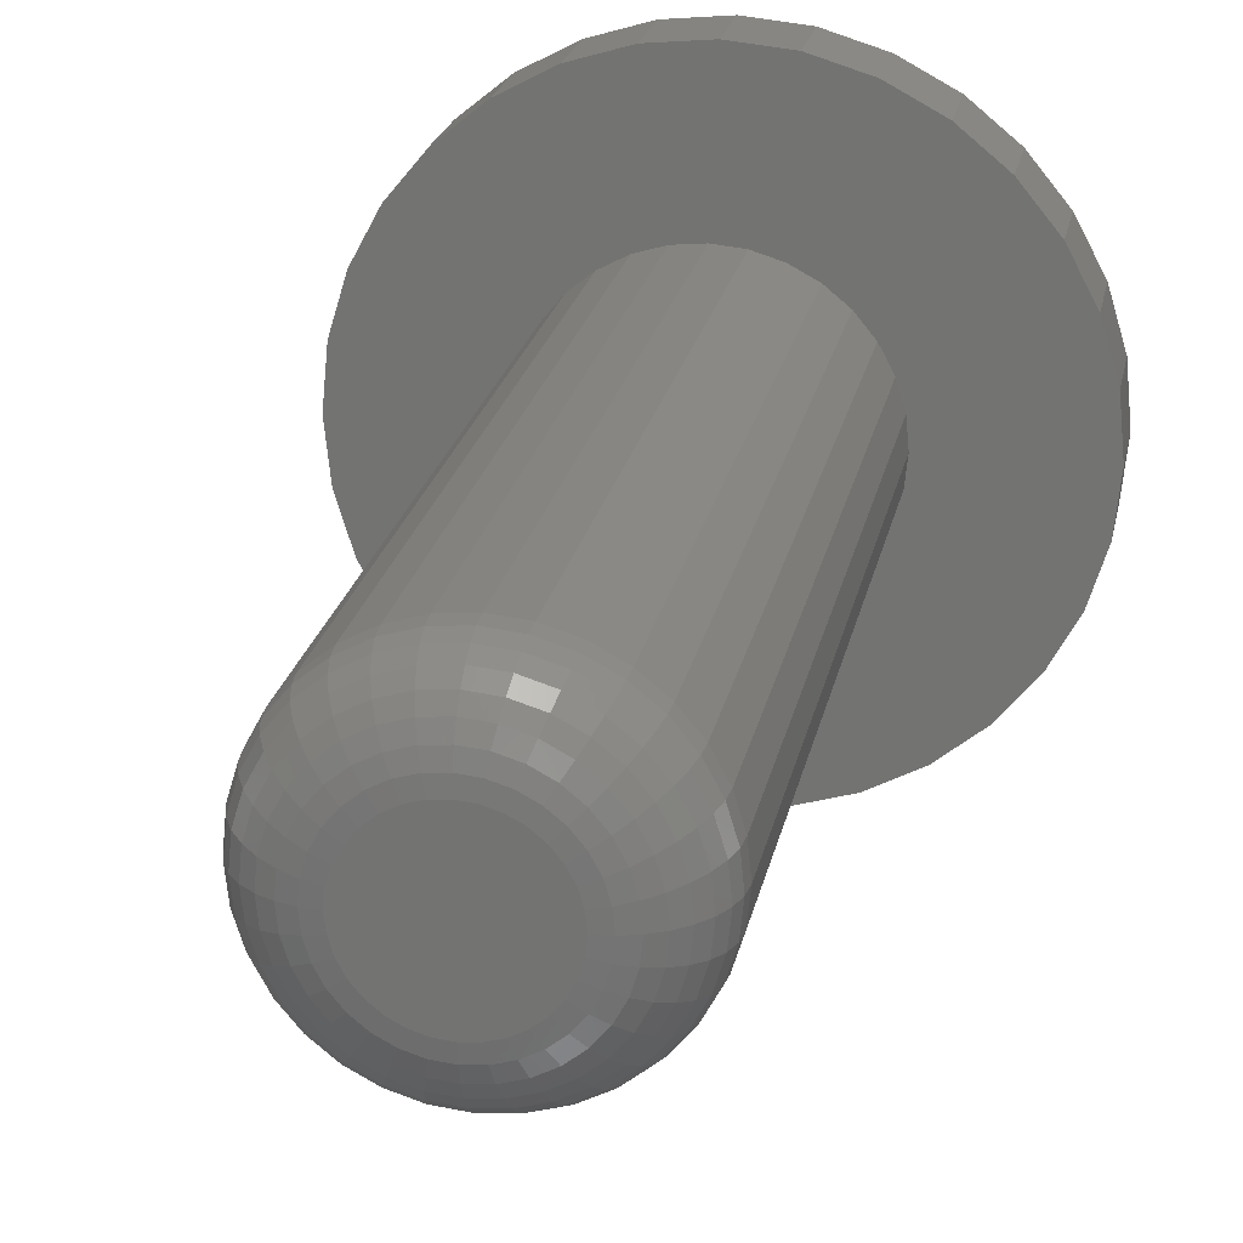
<metadata>
{"format":"stl","ext":"stl","renderer":"f3d","projection":"perspective","resolution":1024,"background":"white","views":[{"elev":22.4,"azim":11.1,"up":"+Y"}]}
</metadata>
<code>
# stl→obj: 384 verts, 764 faces
v -0.01431 0.05872 0.7109
v 0.009048 0.05872 0.7109
v -0.002632 0.05987 0.7109
v -0.02554 0.05531 0.7109
v 0.02028 0.05531 0.7109
v -0.03589 0.04978 0.7109
v 0.03063 0.04978 0.7109
v -0.04496 0.04233 0.7109
v 0.0397 0.04233 0.7109
v -0.05241 0.03326 0.7109
v 0.04715 0.03326 0.7109
v -0.05794 0.02291 0.7109
v 0.05268 0.02291 0.7109
v 0.05268 -0.02291 0.7109
v -0.05241 -0.03326 0.7109
v 0.04715 -0.03326 0.7109
v -0.04496 -0.04233 0.7109
v 0.0397 -0.04233 0.7109
v -0.03589 -0.04978 0.7109
v 0.03063 -0.04978 0.7109
v -0.02554 -0.05531 0.7109
v 0.02028 -0.05531 0.7109
v -0.01431 -0.05872 0.7109
v 0.009048 -0.05872 0.7109
v -0.002632 -0.05987 0.7109
v 0.05609 0.01168 0.7109
v -0.06135 0.01168 0.7109
v 0.05724 -2.124e-17 0.7109
v -0.0625 -5.241e-17 0.7109
v 0.05609 -0.01168 0.7109
v -0.06135 -0.01168 0.7109
v -0.05794 -0.02291 0.7109
v 0.1197 0 0.0625
v 0.1197 -1.387e-16 0.6484
v 0.1174 -0.02387 0.0625
v 0.1174 -0.02387 0.6484
v 0.1104 -0.04683 0.0625
v 0.1104 -0.04683 0.6484
v 0.09911 -0.06798 0.0625
v 0.09911 -0.06798 0.6484
v 0.0839 -0.08653 0.0625
v 0.0839 -0.08653 0.6484
v 0.06535 -0.1017 0.0625
v 0.06535 -0.1017 0.6484
v 0.0442 -0.1131 0.0625
v 0.0442 -0.1131 0.6484
v 0.02124 -0.12 0.0625
v 0.02124 -0.12 0.6484
v -0.002632 -0.1224 0.0625
v -0.002632 -0.1224 0.6484
v -0.0265 -0.12 0.0625
v -0.0265 -0.12 0.6484
v -0.04946 -0.1131 0.0625
v -0.04946 -0.1131 0.6484
v -0.07062 -0.1017 0.0625
v -0.07062 -0.1017 0.6484
v -0.08916 -0.08653 0.0625
v -0.08916 -0.08653 0.6484
v -0.1044 -0.06798 0.0625
v -0.1044 -0.06798 0.6484
v -0.1157 -0.04683 0.0625
v -0.1157 -0.04683 0.6484
v -0.1226 -0.02387 0.0625
v -0.1226 -0.02387 0.6484
v -0.125 1.499e-17 0.0625
v -0.125 1.499e-17 0.6484
v -0.1226 0.02387 0.0625
v -0.1226 0.02387 0.6484
v -0.1157 0.04683 0.0625
v -0.1157 0.04683 0.6484
v -0.1044 0.06798 0.0625
v -0.1044 0.06798 0.6484
v -0.08916 0.08653 0.0625
v -0.08916 0.08653 0.6484
v -0.07062 0.1017 0.0625
v -0.07062 0.1017 0.6484
v -0.04946 0.1131 0.0625
v -0.04946 0.1131 0.6484
v -0.0265 0.12 0.0625
v -0.0265 0.12 0.6484
v -0.002632 0.1224 0.0625
v -0.002632 0.1224 0.6484
v 0.02124 0.12 0.0625
v 0.02124 0.12 0.6484
v 0.0442 0.1131 0.0625
v 0.0442 0.1131 0.6484
v 0.06535 0.1017 0.0625
v 0.06535 0.1017 0.6484
v 0.0839 0.08653 0.0625
v 0.0839 0.08653 0.6484
v 0.09911 0.06798 0.0625
v 0.09911 0.06798 0.6484
v 0.1104 0.04683 0.0625
v 0.1104 0.04683 0.6484
v 0.1174 0.02387 0.0625
v 0.1174 0.02387 0.6484
v -0.07469 -2.429e-17 0.7097
v -0.07331 0.01406 0.7097
v -0.08642 -2.082e-17 0.7062
v -0.08481 0.01635 0.7062
v -0.09722 -2.776e-17 0.7004
v -0.09541 0.01845 0.7004
v -0.1067 -2.776e-17 0.6926
v -0.1047 0.0203 0.6926
v -0.1145 -3.469e-17 0.6832
v -0.1123 0.02182 0.6832
v -0.1202 -4.163e-17 0.6724
v -0.118 0.02294 0.6724
v -0.1238 -4.163e-17 0.6606
v -0.1215 0.02364 0.6606
v 0.06805 0.01406 0.7097
v 0.06943 -1.076e-16 0.7097
v 0.07954 0.01635 0.7062
v 0.08115 -1.18e-16 0.7062
v 0.09014 0.01845 0.7004
v 0.09196 -1.457e-16 0.7004
v 0.09943 0.0203 0.6926
v 0.1014 -1.527e-16 0.6926
v 0.1071 0.02182 0.6832
v 0.1092 -1.596e-16 0.6832
v 0.1127 0.02294 0.6724
v 0.115 -1.665e-16 0.6724
v 0.1162 0.02364 0.6606
v 0.1185 -1.735e-16 0.6606
v 0.06394 0.02758 0.7097
v 0.07478 0.03206 0.7062
v 0.08476 0.0362 0.7004
v 0.09351 0.03982 0.6926
v 0.1007 0.0428 0.6832
v 0.106 0.04501 0.6724
v 0.1093 0.04637 0.6606
v 0.05729 0.04004 0.7097
v 0.06703 0.04655 0.7062
v 0.07602 0.05255 0.7004
v 0.08389 0.05781 0.6926
v 0.09036 0.06213 0.6832
v 0.09516 0.06534 0.6724
v 0.09812 0.06732 0.6606
v 0.04832 0.05096 0.7097
v 0.05661 0.05925 0.7062
v 0.06425 0.06689 0.7004
v 0.07095 0.07358 0.6926
v 0.07645 0.07908 0.6832
v 0.08053 0.08316 0.6724
v 0.08305 0.08568 0.6606
v 0.0374 0.05992 0.7097
v 0.04392 0.06967 0.7062
v 0.04992 0.07865 0.7004
v 0.05518 0.08652 0.6926
v 0.0595 0.09299 0.6832
v 0.06271 0.09779 0.6724
v 0.06469 0.1007 0.6606
v 0.02495 0.06658 0.7097
v 0.02943 0.07741 0.7062
v 0.03357 0.08739 0.7004
v 0.03719 0.09614 0.6926
v 0.04017 0.1033 0.6832
v 0.04238 0.1087 0.6724
v 0.04374 0.1119 0.6606
v 0.01143 0.07068 0.7097
v 0.01371 0.08218 0.7062
v 0.01582 0.09277 0.7004
v 0.01767 0.1021 0.6926
v 0.01919 0.1097 0.6832
v 0.02031 0.1154 0.6724
v 0.02101 0.1188 0.6606
v -0.002632 0.07206 0.7097
v -0.002632 0.08379 0.7062
v -0.002632 0.09459 0.7004
v -0.002632 0.1041 0.6926
v -0.002632 0.1118 0.6832
v -0.002632 0.1176 0.6724
v -0.002632 0.1212 0.6606
v -0.01669 0.07068 0.7097
v -0.01898 0.08218 0.7062
v -0.02109 0.09277 0.7004
v -0.02293 0.1021 0.6926
v -0.02445 0.1097 0.6832
v -0.02558 0.1154 0.6724
v -0.02627 0.1188 0.6606
v -0.03021 0.06658 0.7097
v -0.0347 0.07741 0.7062
v -0.03883 0.08739 0.7004
v -0.04245 0.09614 0.6926
v -0.04543 0.1033 0.6832
v -0.04764 0.1087 0.6724
v -0.049 0.1119 0.6606
v -0.04267 0.05992 0.7097
v -0.04918 0.06967 0.7062
v -0.05518 0.07865 0.7004
v -0.06045 0.08652 0.6926
v -0.06476 0.09299 0.6832
v -0.06797 0.09779 0.6724
v -0.06995 0.1007 0.6606
v -0.05359 0.05096 0.7097
v -0.06188 0.05925 0.7062
v -0.06952 0.06689 0.7004
v -0.07621 0.07358 0.6926
v -0.08171 0.07908 0.6832
v -0.0858 0.08316 0.6724
v -0.08831 0.08568 0.6606
v -0.06255 0.04004 0.7097
v -0.0723 0.04655 0.7062
v -0.08128 0.05255 0.7004
v -0.08916 0.05781 0.6926
v -0.09562 0.06213 0.6832
v -0.1004 0.06534 0.6724
v -0.1034 0.06732 0.6606
v -0.06921 0.02758 0.7097
v -0.08004 0.03206 0.7062
v -0.09002 0.0362 0.7004
v -0.09877 0.03982 0.6926
v -0.106 0.0428 0.6832
v -0.1113 0.04501 0.6724
v -0.1146 0.04637 0.6606
v 0.06805 -0.01406 0.7097
v 0.07954 -0.01635 0.7062
v 0.09014 -0.01845 0.7004
v 0.09943 -0.0203 0.6926
v 0.1071 -0.02182 0.6832
v 0.1127 -0.02294 0.6724
v 0.1162 -0.02364 0.6606
v -0.07331 -0.01406 0.7097
v -0.08481 -0.01635 0.7062
v -0.09541 -0.01845 0.7004
v -0.1047 -0.0203 0.6926
v -0.1123 -0.02182 0.6832
v -0.118 -0.02294 0.6724
v -0.1215 -0.02364 0.6606
v -0.06921 -0.02758 0.7097
v -0.08004 -0.03206 0.7062
v -0.09002 -0.0362 0.7004
v -0.09877 -0.03982 0.6926
v -0.106 -0.0428 0.6832
v -0.1113 -0.04501 0.6724
v -0.1146 -0.04637 0.6606
v -0.06255 -0.04004 0.7097
v -0.0723 -0.04655 0.7062
v -0.08128 -0.05255 0.7004
v -0.08916 -0.05781 0.6926
v -0.09562 -0.06213 0.6832
v -0.1004 -0.06534 0.6724
v -0.1034 -0.06732 0.6606
v -0.05359 -0.05096 0.7097
v -0.06188 -0.05925 0.7062
v -0.06952 -0.06689 0.7004
v -0.07621 -0.07358 0.6926
v -0.08171 -0.07908 0.6832
v -0.0858 -0.08316 0.6724
v -0.08831 -0.08568 0.6606
v -0.04267 -0.05992 0.7097
v -0.04918 -0.06967 0.7062
v -0.05518 -0.07865 0.7004
v -0.06045 -0.08652 0.6926
v -0.06476 -0.09299 0.6832
v -0.06797 -0.09779 0.6724
v -0.06995 -0.1007 0.6606
v -0.03021 -0.06658 0.7097
v -0.0347 -0.07741 0.7062
v -0.03883 -0.08739 0.7004
v -0.04245 -0.09614 0.6926
v -0.04543 -0.1033 0.6832
v -0.04764 -0.1087 0.6724
v -0.049 -0.1119 0.6606
v -0.01669 -0.07068 0.7097
v -0.01898 -0.08218 0.7062
v -0.02109 -0.09277 0.7004
v -0.02293 -0.1021 0.6926
v -0.02445 -0.1097 0.6832
v -0.02558 -0.1154 0.6724
v -0.02627 -0.1188 0.6606
v -0.002632 -0.07206 0.7097
v -0.002632 -0.08379 0.7062
v -0.002632 -0.09459 0.7004
v -0.002632 -0.1041 0.6926
v -0.002632 -0.1118 0.6832
v -0.002632 -0.1176 0.6724
v -0.002632 -0.1212 0.6606
v 0.01143 -0.07068 0.7097
v 0.01371 -0.08218 0.7062
v 0.01582 -0.09277 0.7004
v 0.01767 -0.1021 0.6926
v 0.01919 -0.1097 0.6832
v 0.02031 -0.1154 0.6724
v 0.02101 -0.1188 0.6606
v 0.02495 -0.06658 0.7097
v 0.02943 -0.07741 0.7062
v 0.03357 -0.08739 0.7004
v 0.03719 -0.09614 0.6926
v 0.04017 -0.1033 0.6832
v 0.04238 -0.1087 0.6724
v 0.04374 -0.1119 0.6606
v 0.0374 -0.05992 0.7097
v 0.04392 -0.06967 0.7062
v 0.04992 -0.07865 0.7004
v 0.05518 -0.08652 0.6926
v 0.0595 -0.09299 0.6832
v 0.06271 -0.09779 0.6724
v 0.06469 -0.1007 0.6606
v 0.04832 -0.05096 0.7097
v 0.05661 -0.05925 0.7062
v 0.06425 -0.06689 0.7004
v 0.07095 -0.07358 0.6926
v 0.07645 -0.07908 0.6832
v 0.08053 -0.08316 0.6724
v 0.08305 -0.08568 0.6606
v 0.05729 -0.04004 0.7097
v 0.06703 -0.04655 0.7062
v 0.07602 -0.05255 0.7004
v 0.08389 -0.05781 0.6926
v 0.09036 -0.06213 0.6832
v 0.09516 -0.06534 0.6724
v 0.09812 -0.06732 0.6606
v 0.06394 -0.02758 0.7097
v 0.07478 -0.03206 0.7062
v 0.08476 -0.0362 0.7004
v 0.09351 -0.03982 0.6926
v 0.1007 -0.0428 0.6832
v 0.106 -0.04501 0.6724
v 0.1093 -0.04637 0.6606
v -0.2236 -0.09366 0.0625
v 0.2287 0.09366 0.0625
v 0.206 0.136 0.0625
v 0.1756 0.1731 0.0625
v 0.1385 0.2035 0.0625
v 0.09621 0.2261 0.0625
v 0.0503 0.24 0.0625
v 0.002549 0.2447 0.0625
v -0.0452 0.24 0.0625
v -0.09111 0.2261 0.0625
v -0.1334 0.2035 0.0625
v -0.1705 0.1731 0.0625
v -0.2009 0.136 0.0625
v -0.2236 0.09366 0.0625
v -0.2009 -0.136 0.0625
v -0.1705 -0.1731 0.0625
v -0.1334 -0.2035 0.0625
v -0.09111 -0.2261 0.0625
v -0.0452 -0.24 0.0625
v 0.002549 -0.2447 0.0625
v 0.0503 -0.24 0.0625
v 0.09621 -0.2261 0.0625
v 0.1385 -0.2035 0.0625
v 0.1756 -0.1731 0.0625
v 0.206 -0.136 0.0625
v 0.2287 -0.09366 0.0625
v -0.2375 0.04775 0.0625
v -0.2422 2.997e-17 0.0625
v -0.2375 -0.04775 0.0625
v 0.2426 0.04775 0.0625
v 0.2473 0 0.0625
v 0.2426 -0.04775 0.0625
v 0.002549 0.2447 0
v 0.0503 0.24 0
v -0.0452 0.24 0
v -0.09111 0.2261 0
v 0.09621 0.2261 0
v 0.0503 -0.24 0
v -0.0452 -0.24 0
v 0.09621 -0.2261 0
v 0.002549 -0.2447 0
v -0.09111 -0.2261 0
v -0.1334 -0.2035 0
v 0.1385 -0.2035 0
v -0.1705 -0.1731 0
v 0.1756 -0.1731 0
v -0.2009 -0.136 0
v 0.206 -0.136 0
v -0.2236 -0.09366 0
v 0.2287 -0.09366 0
v -0.2375 -0.04775 0
v 0.2426 -0.04775 0
v -0.2422 2.997e-17 0
v 0.2473 0 0
v -0.2375 0.04775 0
v 0.2426 0.04775 0
v -0.2236 0.09366 0
v 0.2287 0.09366 0
v -0.2009 0.136 0
v 0.206 0.136 0
v -0.1705 0.1731 0
v 0.1756 0.1731 0
v -0.1334 0.2035 0
v 0.1385 0.2035 0
f 1 2 3
f 2 1 4
f 2 4 5
f 5 4 6
f 5 6 7
f 7 6 8
f 7 8 9
f 9 8 10
f 9 10 11
f 11 10 12
f 11 12 13
f 14 15 16
f 16 15 17
f 16 17 18
f 18 17 19
f 18 19 20
f 20 19 21
f 20 21 22
f 22 21 23
f 22 23 24
f 24 23 25
f 13 12 26
f 26 12 27
f 26 27 28
f 28 27 29
f 28 29 30
f 30 29 31
f 30 31 14
f 14 31 32
f 14 32 15
f 33 34 35
f 35 34 36
f 35 36 37
f 37 36 38
f 37 38 39
f 39 38 40
f 39 40 41
f 41 40 42
f 41 42 43
f 43 42 44
f 43 44 45
f 45 44 46
f 45 46 47
f 47 46 48
f 47 48 49
f 49 48 50
f 49 50 51
f 51 50 52
f 51 52 53
f 53 52 54
f 53 54 55
f 55 54 56
f 55 56 57
f 57 56 58
f 57 58 59
f 59 58 60
f 59 60 61
f 61 60 62
f 61 62 63
f 63 62 64
f 63 64 65
f 65 64 66
f 65 66 67
f 67 66 68
f 67 68 69
f 69 68 70
f 69 70 71
f 71 70 72
f 71 72 73
f 73 72 74
f 73 74 75
f 75 74 76
f 75 76 77
f 77 76 78
f 77 78 79
f 79 78 80
f 79 80 81
f 81 80 82
f 81 82 83
f 83 82 84
f 83 84 85
f 85 84 86
f 85 86 87
f 87 86 88
f 87 88 89
f 89 88 90
f 89 90 91
f 91 90 92
f 91 92 93
f 93 92 94
f 93 94 95
f 95 94 96
f 95 96 33
f 33 96 34
f 29 27 97
f 97 27 98
f 97 98 99
f 99 98 100
f 99 100 101
f 101 100 102
f 101 102 103
f 103 102 104
f 103 104 105
f 105 104 106
f 105 106 107
f 107 106 108
f 107 108 109
f 109 108 110
f 109 110 66
f 66 110 68
f 26 28 111
f 111 28 112
f 111 112 113
f 113 112 114
f 113 114 115
f 115 114 116
f 115 116 117
f 117 116 118
f 117 118 119
f 119 118 120
f 119 120 121
f 121 120 122
f 121 122 123
f 123 122 124
f 123 124 96
f 96 124 34
f 13 26 125
f 125 26 111
f 125 111 126
f 126 111 113
f 126 113 127
f 127 113 115
f 127 115 128
f 128 115 117
f 128 117 129
f 129 117 119
f 129 119 130
f 130 119 121
f 130 121 131
f 131 121 123
f 131 123 94
f 94 123 96
f 11 13 132
f 132 13 125
f 132 125 133
f 133 125 126
f 133 126 134
f 134 126 127
f 134 127 135
f 135 127 128
f 135 128 136
f 136 128 129
f 136 129 137
f 137 129 130
f 137 130 138
f 138 130 131
f 138 131 92
f 92 131 94
f 9 11 139
f 139 11 132
f 139 132 140
f 140 132 133
f 140 133 141
f 141 133 134
f 141 134 142
f 142 134 135
f 142 135 143
f 143 135 136
f 143 136 144
f 144 136 137
f 144 137 145
f 145 137 138
f 145 138 90
f 90 138 92
f 7 9 146
f 146 9 139
f 146 139 147
f 147 139 140
f 147 140 148
f 148 140 141
f 148 141 149
f 149 141 142
f 149 142 150
f 150 142 143
f 150 143 151
f 151 143 144
f 151 144 152
f 152 144 145
f 152 145 88
f 88 145 90
f 5 7 153
f 153 7 146
f 153 146 154
f 154 146 147
f 154 147 155
f 155 147 148
f 155 148 156
f 156 148 149
f 156 149 157
f 157 149 150
f 157 150 158
f 158 150 151
f 158 151 159
f 159 151 152
f 159 152 86
f 86 152 88
f 2 5 160
f 160 5 153
f 160 153 161
f 161 153 154
f 161 154 162
f 162 154 155
f 162 155 163
f 163 155 156
f 163 156 164
f 164 156 157
f 164 157 165
f 165 157 158
f 165 158 166
f 166 158 159
f 166 159 84
f 84 159 86
f 3 2 167
f 167 2 160
f 167 160 168
f 168 160 161
f 168 161 169
f 169 161 162
f 169 162 170
f 170 162 163
f 170 163 171
f 171 163 164
f 171 164 172
f 172 164 165
f 172 165 173
f 173 165 166
f 173 166 82
f 82 166 84
f 1 3 174
f 174 3 167
f 174 167 175
f 175 167 168
f 175 168 176
f 176 168 169
f 176 169 177
f 177 169 170
f 177 170 178
f 178 170 171
f 178 171 179
f 179 171 172
f 179 172 180
f 180 172 173
f 180 173 80
f 80 173 82
f 4 1 181
f 181 1 174
f 181 174 182
f 182 174 175
f 182 175 183
f 183 175 176
f 183 176 184
f 184 176 177
f 184 177 185
f 185 177 178
f 185 178 186
f 186 178 179
f 186 179 187
f 187 179 180
f 187 180 78
f 78 180 80
f 6 4 188
f 188 4 181
f 188 181 189
f 189 181 182
f 189 182 190
f 190 182 183
f 190 183 191
f 191 183 184
f 191 184 192
f 192 184 185
f 192 185 193
f 193 185 186
f 193 186 194
f 194 186 187
f 194 187 76
f 76 187 78
f 8 6 195
f 195 6 188
f 195 188 196
f 196 188 189
f 196 189 197
f 197 189 190
f 197 190 198
f 198 190 191
f 198 191 199
f 199 191 192
f 199 192 200
f 200 192 193
f 200 193 201
f 201 193 194
f 201 194 74
f 74 194 76
f 10 8 202
f 202 8 195
f 202 195 203
f 203 195 196
f 203 196 204
f 204 196 197
f 204 197 205
f 205 197 198
f 205 198 206
f 206 198 199
f 206 199 207
f 207 199 200
f 207 200 208
f 208 200 201
f 208 201 72
f 72 201 74
f 12 10 209
f 209 10 202
f 209 202 210
f 210 202 203
f 210 203 211
f 211 203 204
f 211 204 212
f 212 204 205
f 212 205 213
f 213 205 206
f 213 206 214
f 214 206 207
f 214 207 215
f 215 207 208
f 215 208 70
f 70 208 72
f 27 12 98
f 98 12 209
f 98 209 100
f 100 209 210
f 100 210 102
f 102 210 211
f 102 211 104
f 104 211 212
f 104 212 106
f 106 212 213
f 106 213 108
f 108 213 214
f 108 214 110
f 110 214 215
f 110 215 68
f 68 215 70
f 28 30 112
f 112 30 216
f 112 216 114
f 114 216 217
f 114 217 116
f 116 217 218
f 116 218 118
f 118 218 219
f 118 219 120
f 120 219 220
f 120 220 122
f 122 220 221
f 122 221 124
f 124 221 222
f 124 222 34
f 34 222 36
f 31 29 223
f 223 29 97
f 223 97 224
f 224 97 99
f 224 99 225
f 225 99 101
f 225 101 226
f 226 101 103
f 226 103 227
f 227 103 105
f 227 105 228
f 228 105 107
f 228 107 229
f 229 107 109
f 229 109 64
f 64 109 66
f 32 31 230
f 230 31 223
f 230 223 231
f 231 223 224
f 231 224 232
f 232 224 225
f 232 225 233
f 233 225 226
f 233 226 234
f 234 226 227
f 234 227 235
f 235 227 228
f 235 228 236
f 236 228 229
f 236 229 62
f 62 229 64
f 15 32 237
f 237 32 230
f 237 230 238
f 238 230 231
f 238 231 239
f 239 231 232
f 239 232 240
f 240 232 233
f 240 233 241
f 241 233 234
f 241 234 242
f 242 234 235
f 242 235 243
f 243 235 236
f 243 236 60
f 60 236 62
f 17 15 244
f 244 15 237
f 244 237 245
f 245 237 238
f 245 238 246
f 246 238 239
f 246 239 247
f 247 239 240
f 247 240 248
f 248 240 241
f 248 241 249
f 249 241 242
f 249 242 250
f 250 242 243
f 250 243 58
f 58 243 60
f 19 17 251
f 251 17 244
f 251 244 252
f 252 244 245
f 252 245 253
f 253 245 246
f 253 246 254
f 254 246 247
f 254 247 255
f 255 247 248
f 255 248 256
f 256 248 249
f 256 249 257
f 257 249 250
f 257 250 56
f 56 250 58
f 21 19 258
f 258 19 251
f 258 251 259
f 259 251 252
f 259 252 260
f 260 252 253
f 260 253 261
f 261 253 254
f 261 254 262
f 262 254 255
f 262 255 263
f 263 255 256
f 263 256 264
f 264 256 257
f 264 257 54
f 54 257 56
f 23 21 265
f 265 21 258
f 265 258 266
f 266 258 259
f 266 259 267
f 267 259 260
f 267 260 268
f 268 260 261
f 268 261 269
f 269 261 262
f 269 262 270
f 270 262 263
f 270 263 271
f 271 263 264
f 271 264 52
f 52 264 54
f 25 23 272
f 272 23 265
f 272 265 273
f 273 265 266
f 273 266 274
f 274 266 267
f 274 267 275
f 275 267 268
f 275 268 276
f 276 268 269
f 276 269 277
f 277 269 270
f 277 270 278
f 278 270 271
f 278 271 50
f 50 271 52
f 24 25 279
f 279 25 272
f 279 272 280
f 280 272 273
f 280 273 281
f 281 273 274
f 281 274 282
f 282 274 275
f 282 275 283
f 283 275 276
f 283 276 284
f 284 276 277
f 284 277 285
f 285 277 278
f 285 278 48
f 48 278 50
f 22 24 286
f 286 24 279
f 286 279 287
f 287 279 280
f 287 280 288
f 288 280 281
f 288 281 289
f 289 281 282
f 289 282 290
f 290 282 283
f 290 283 291
f 291 283 284
f 291 284 292
f 292 284 285
f 292 285 46
f 46 285 48
f 20 22 293
f 293 22 286
f 293 286 294
f 294 286 287
f 294 287 295
f 295 287 288
f 295 288 296
f 296 288 289
f 296 289 297
f 297 289 290
f 297 290 298
f 298 290 291
f 298 291 299
f 299 291 292
f 299 292 44
f 44 292 46
f 18 20 300
f 300 20 293
f 300 293 301
f 301 293 294
f 301 294 302
f 302 294 295
f 302 295 303
f 303 295 296
f 303 296 304
f 304 296 297
f 304 297 305
f 305 297 298
f 305 298 306
f 306 298 299
f 306 299 42
f 42 299 44
f 16 18 307
f 307 18 300
f 307 300 308
f 308 300 301
f 308 301 309
f 309 301 302
f 309 302 310
f 310 302 303
f 310 303 311
f 311 303 304
f 311 304 312
f 312 304 305
f 312 305 313
f 313 305 306
f 313 306 40
f 40 306 42
f 14 16 314
f 314 16 307
f 314 307 315
f 315 307 308
f 315 308 316
f 316 308 309
f 316 309 317
f 317 309 310
f 317 310 318
f 318 310 311
f 318 311 319
f 319 311 312
f 319 312 320
f 320 312 313
f 320 313 38
f 38 313 40
f 30 14 216
f 216 14 314
f 216 314 217
f 217 314 315
f 217 315 218
f 218 315 316
f 218 316 219
f 219 316 317
f 219 317 220
f 220 317 318
f 220 318 221
f 221 318 319
f 221 319 222
f 222 319 320
f 222 320 36
f 36 320 38
f 321 57 59
f 87 89 322
f 81 83 323
f 81 323 324
f 81 324 325
f 81 325 326
f 81 326 327
f 81 327 328
f 81 328 329
f 81 329 330
f 81 330 331
f 81 331 332
f 81 332 333
f 333 334 75
f 333 75 77
f 333 77 79
f 333 79 81
f 335 336 49
f 335 49 51
f 335 51 53
f 335 53 55
f 335 55 57
f 335 57 321
f 49 336 337
f 49 337 338
f 49 338 339
f 49 339 340
f 49 340 341
f 49 341 342
f 49 342 343
f 49 343 344
f 49 344 345
f 323 83 85
f 323 85 87
f 323 87 322
f 345 346 41
f 345 41 43
f 345 43 45
f 345 45 47
f 345 47 49
f 347 71 334
f 334 71 73
f 334 73 75
f 348 67 347
f 347 67 69
f 347 69 71
f 349 63 348
f 348 63 65
f 348 65 67
f 321 59 349
f 349 59 61
f 349 61 63
f 322 89 350
f 350 89 91
f 350 91 93
f 350 93 351
f 351 93 95
f 351 95 33
f 351 33 352
f 352 33 35
f 352 35 37
f 352 37 346
f 346 37 39
f 346 39 41
f 353 354 355
f 356 355 354
f 357 356 354
f 358 359 360
f 361 359 358
f 359 362 360
f 360 362 363
f 360 363 364
f 364 363 365
f 364 365 366
f 366 365 367
f 366 367 368
f 368 367 369
f 368 369 370
f 370 369 371
f 370 371 372
f 372 371 373
f 372 373 374
f 374 373 375
f 374 375 376
f 376 375 377
f 376 377 378
f 378 377 379
f 378 379 380
f 380 379 381
f 380 381 382
f 382 381 383
f 382 383 384
f 384 383 356
f 384 356 357
f 374 351 372
f 372 351 352
f 372 352 370
f 370 352 346
f 370 346 368
f 368 346 345
f 368 345 366
f 366 345 344
f 366 344 364
f 364 344 343
f 364 343 360
f 360 343 342
f 360 342 358
f 358 342 341
f 358 341 361
f 361 341 340
f 361 340 359
f 359 340 339
f 359 339 362
f 362 339 338
f 362 338 363
f 363 338 337
f 363 337 365
f 365 337 336
f 365 336 367
f 367 336 335
f 367 335 369
f 369 335 321
f 369 321 371
f 371 321 349
f 371 349 373
f 373 349 348
f 373 348 375
f 375 348 347
f 375 347 377
f 377 347 334
f 377 334 379
f 379 334 333
f 379 333 381
f 381 333 332
f 381 332 383
f 383 332 331
f 383 331 356
f 356 331 330
f 356 330 355
f 355 330 329
f 355 329 353
f 353 329 328
f 353 328 354
f 354 328 327
f 354 327 357
f 357 327 326
f 357 326 384
f 384 326 325
f 384 325 382
f 382 325 324
f 382 324 380
f 380 324 323
f 380 323 378
f 378 323 322
f 378 322 376
f 376 322 350
f 376 350 374
f 374 350 351

</code>
